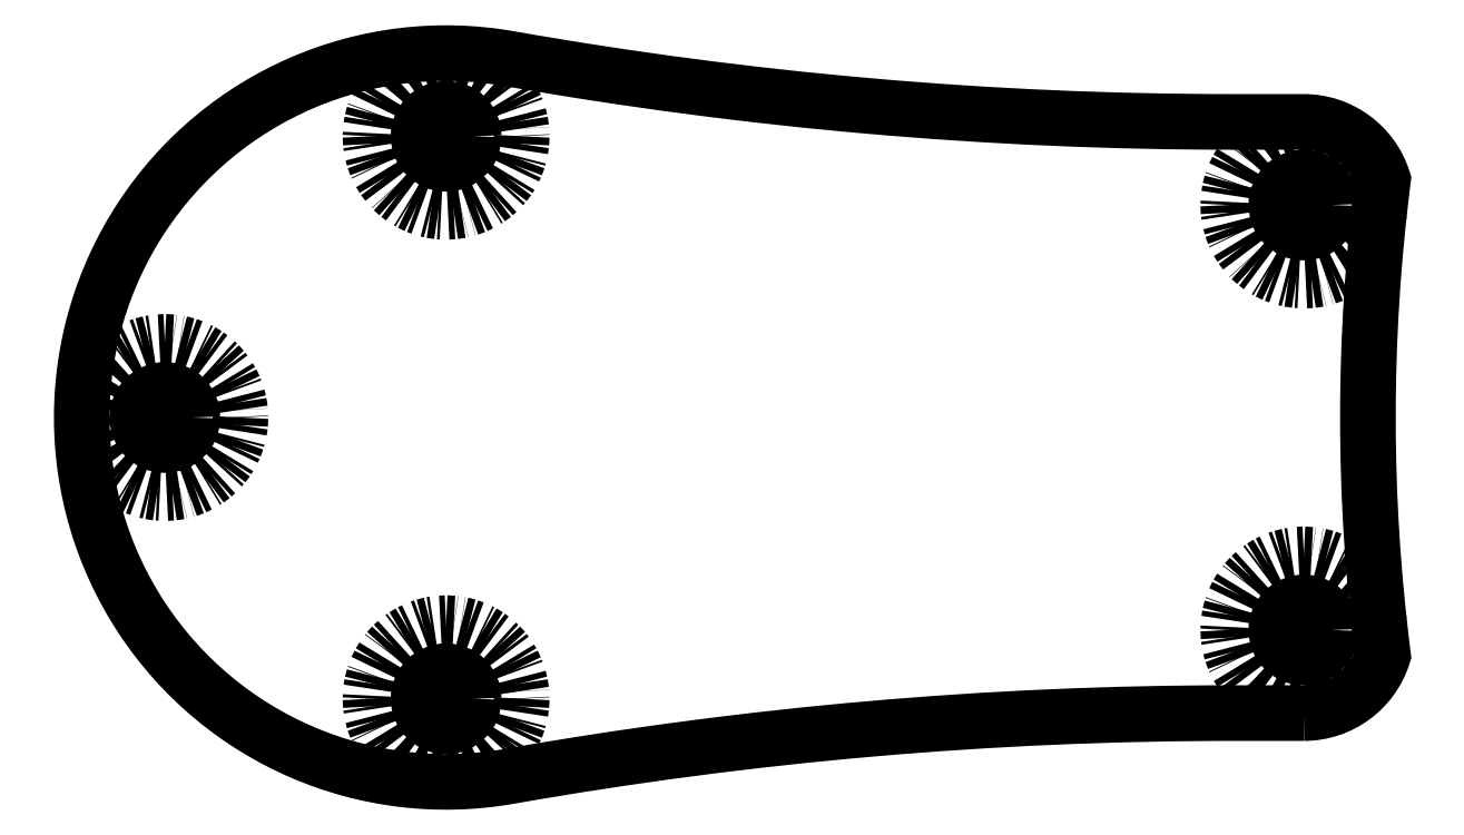
<metadata>
{"format":"dxf","ext":"dxf","renderer":"ezdxf+matplotlib","layout":"modelspace","background":"white","min_lineweight":24,"dpi":150}
</metadata>
<code>
0
SECTION
2
ENTITIES
0
CIRCLE
8
0
10
-101.9
20
-10.23
30
0
40
1
210
0
220
0
230
1
0
CIRCLE
8
0
10
-112.1
20
1.762e-15
30
0
40
1
210
0
220
0
230
1
0
CIRCLE
8
0
10
-70.66
20
7.726
30
0
40
1
210
0
220
0
230
1
0
CIRCLE
8
0
10
-101.9
20
10.23
30
0
40
1
210
0
220
0
230
1
0
CIRCLE
8
0
10
-70.66
20
-7.726
30
0
40
1
210
0
220
0
230
1
0
LWPOLYLINE
8
0
90
8
70
1
43
0
10
-70.66
20
-10.75
42
0.3263
10
-67.78
20
-8.646
42
-0.06352
10
-67.78
20
8.646
42
0.3263
10
-70.66
20
10.75
10
-73.24
20
10.75
42
-0.0436
10
-99.55
20
13.05
42
1.191
10
-99.55
20
-13.05
42
-0.0436
10
-73.24
20
-10.75
0
CIRCLE
8
1
10
-70.66
20
-7.726
30
0
40
2.75
210
0
220
0
230
1
0
CIRCLE
8
1
10
-101.9
20
-10.23
30
0
40
2.75
210
0
220
0
230
1
0
CIRCLE
8
1
10
-112.1
20
1.762e-15
30
0
40
2.75
210
0
220
0
230
1
0
CIRCLE
8
1
10
-101.9
20
10.23
30
0
40
2.75
210
0
220
0
230
1
0
CIRCLE
8
1
10
-70.66
20
7.726
30
0
40
2.75
210
0
220
0
230
1
0
ENDSEC
0
EOF

</code>
